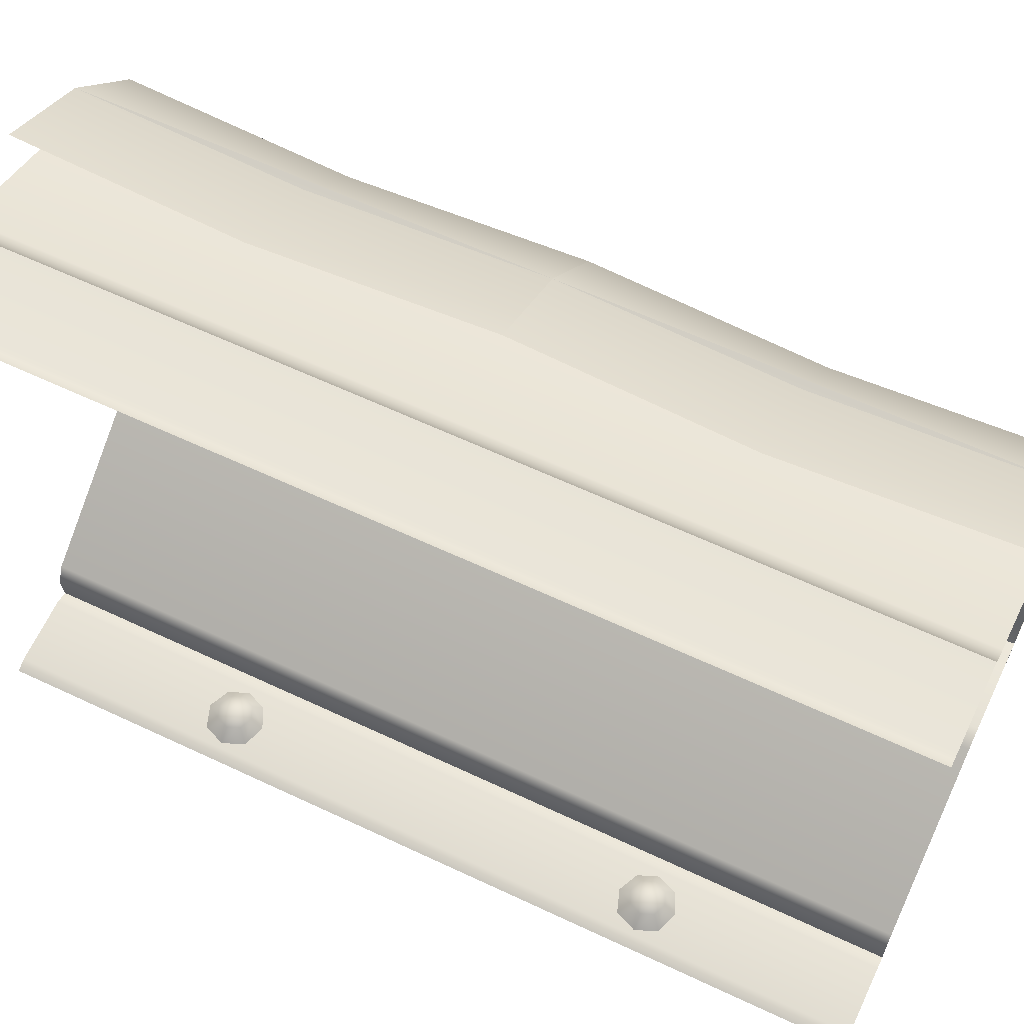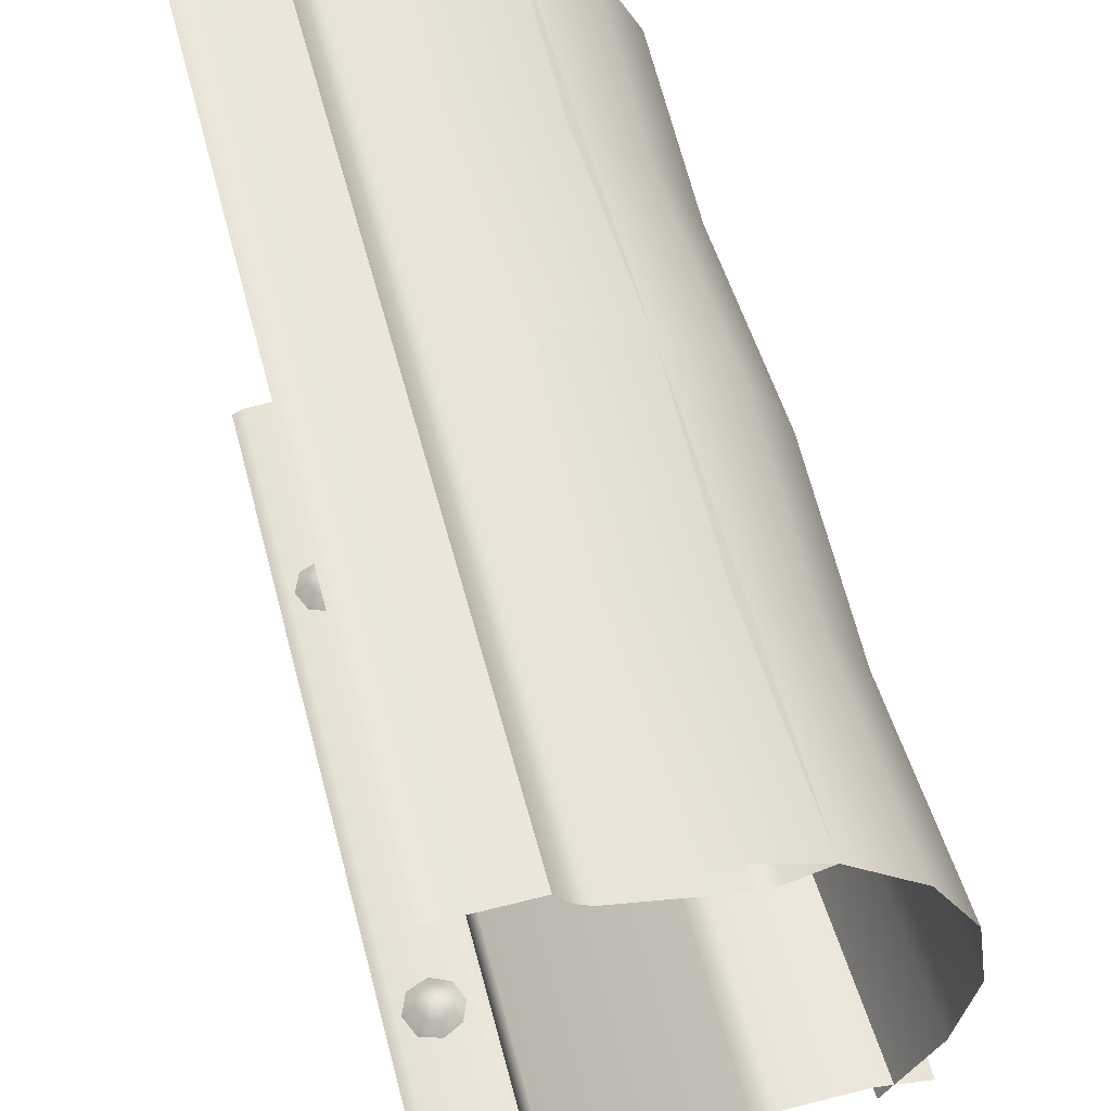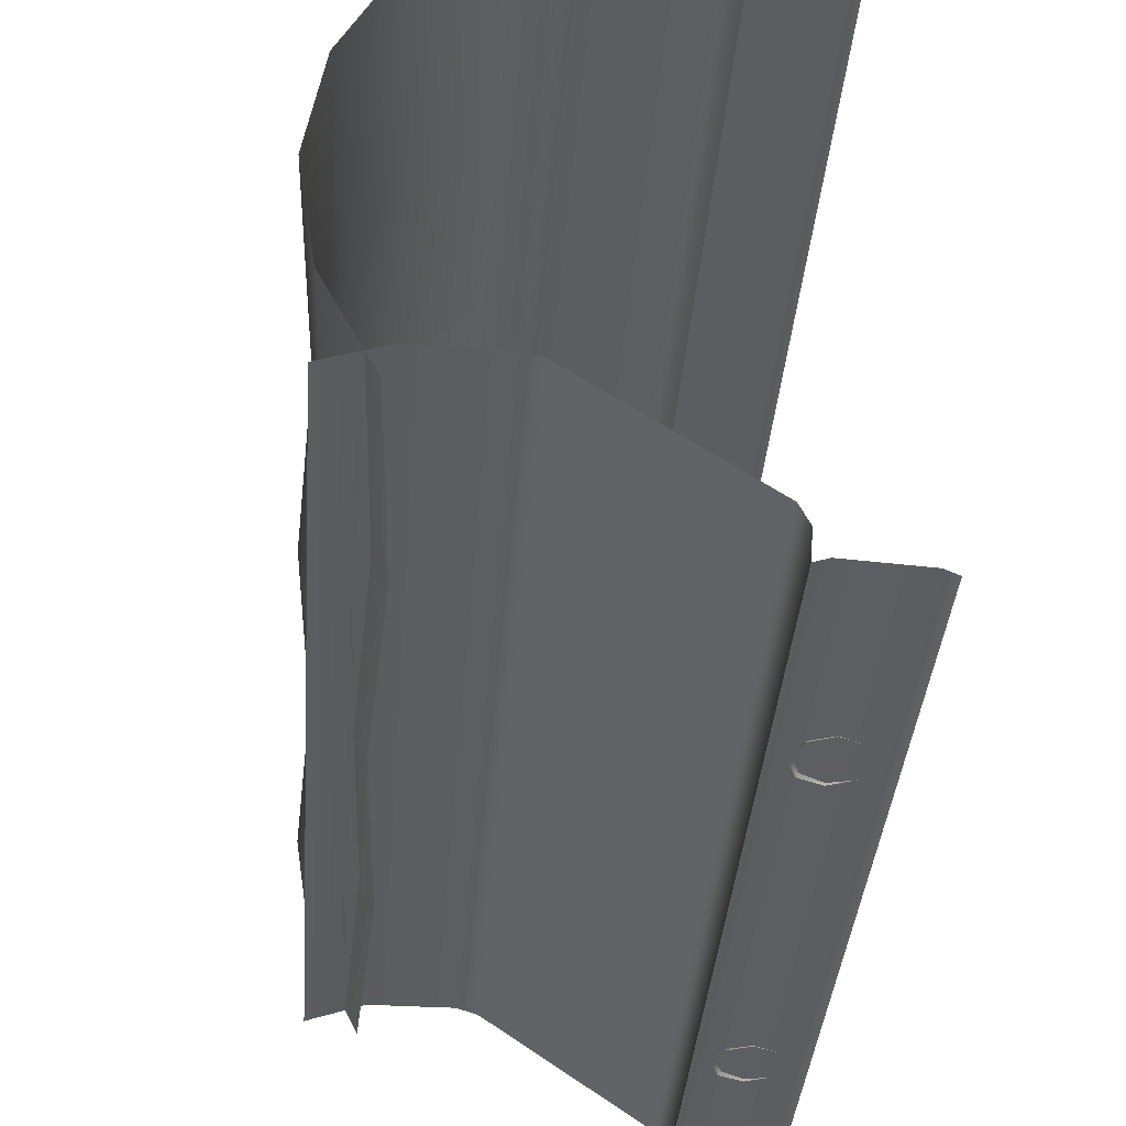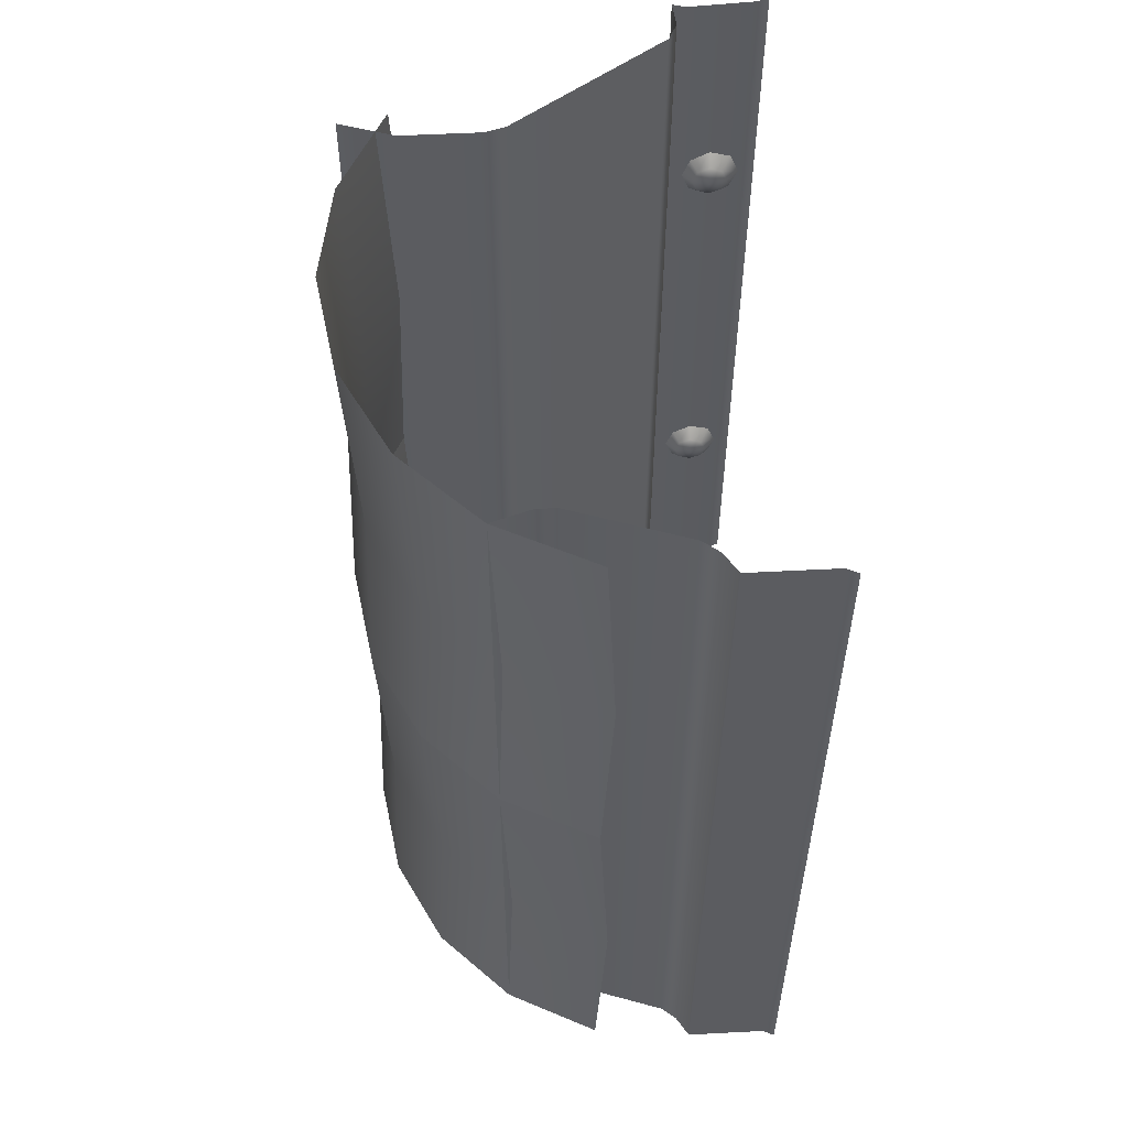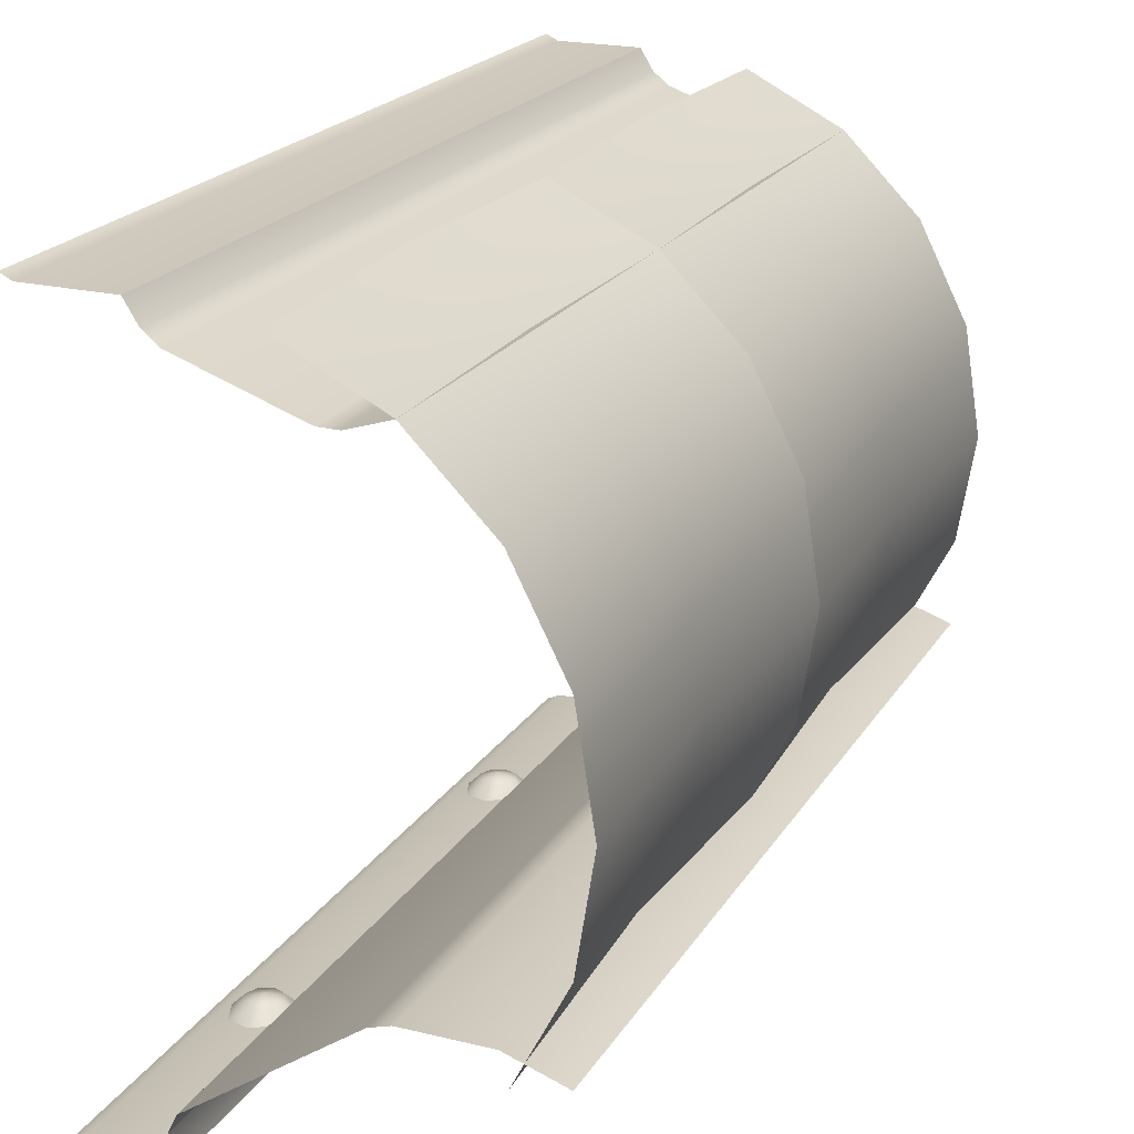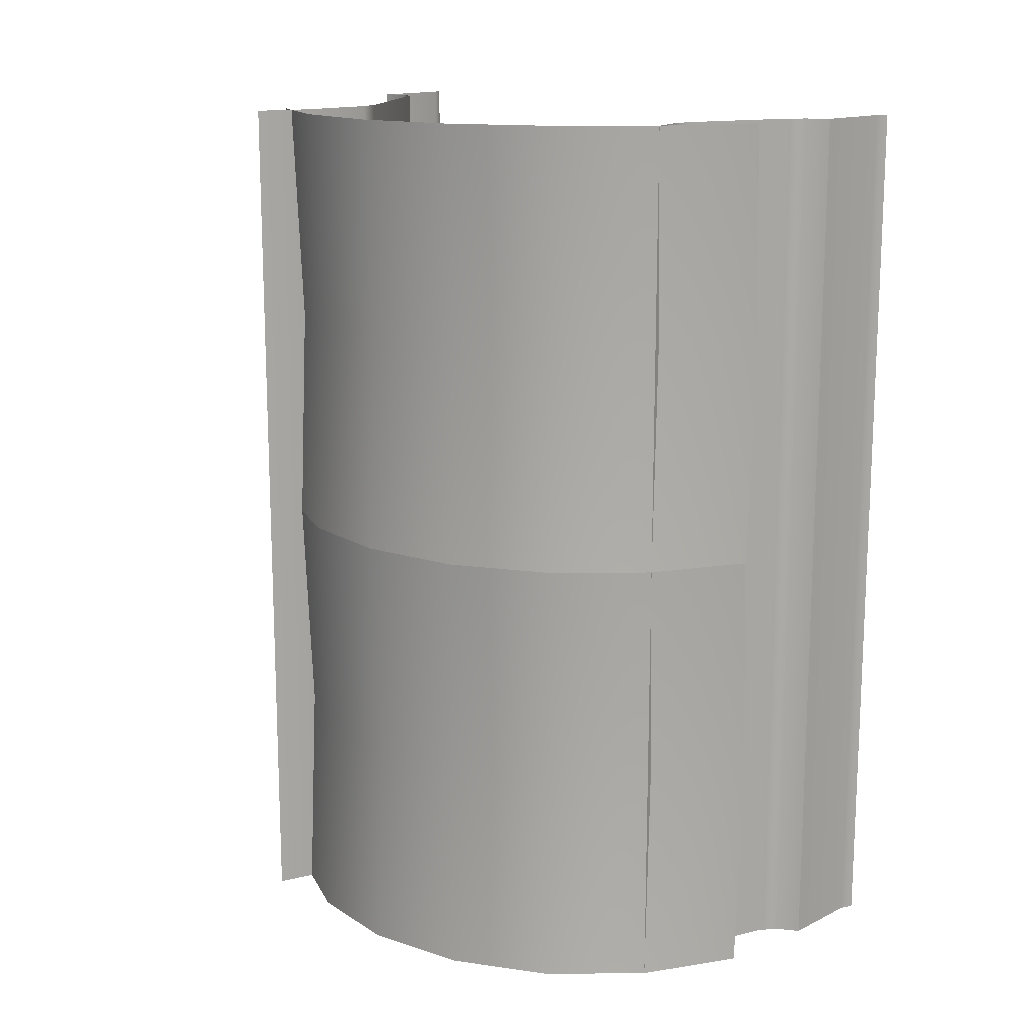
<metadata>
{"format":"obj","ext":"obj","renderer":"f3d","projection":"perspective","resolution":1024,"background":"white","views":[{"elev":61.6,"azim":-64.4,"up":"+Y"},{"elev":57.7,"azim":-14.8,"up":"+Y"},{"elev":-37.1,"azim":175.7,"up":"+Y"},{"elev":54.9,"azim":176.9,"up":"+Z"},{"elev":21.3,"azim":23.4,"up":"+Y"},{"elev":14.6,"azim":134.1,"up":"+Z"}]}
</metadata>
<code>
g hall_y6_A_x8
v -0.4119 0.05649 2.275
v -0.2996 0.1727 2.112
v -0.2174 0.05649 2.194
v -0.4119 0.1727 2.159
v -0.4119 0.2153 2
v -0.6064 0.05649 2.194
v -0.5242 0.1727 2.112
v -0.4119 0.2153 2
v -0.687 0.05649 2
v -0.5707 0.1727 2
v -0.6064 0.05649 1.806
v -0.5242 0.1727 1.888
v -0.4119 0.05649 1.725
v -0.4119 0.2153 2
v -0.4119 0.1727 1.841
v -0.2174 0.05649 1.806
v -0.2996 0.1727 1.888
v -0.1369 0.05649 2
v -0.2531 0.1727 2
v -0.2174 0.05649 2.194
v -0.2996 0.1727 2.112
v -0.4119 0.2153 2
v -0.4119 0.05649 6.275
v -0.2996 0.1727 6.112
v -0.2174 0.05649 6.194
v -0.4119 0.1727 6.159
v -0.4119 0.2153 6
v -0.6064 0.05649 6.194
v -0.5242 0.1727 6.112
v -0.4119 0.2153 6
v -0.687 0.05649 6
v -0.5707 0.1727 6
v -0.6064 0.05649 5.806
v -0.5242 0.1727 5.888
v -0.4119 0.05649 5.725
v -0.4119 0.2153 6
v -0.4119 0.1727 5.841
v -0.2174 0.05649 5.806
v -0.2996 0.1727 5.888
v -0.1369 0.05649 6
v -0.2531 0.1727 6
v -0.2174 0.05649 6.194
v -0.2996 0.1727 6.112
v -0.4119 0.2153 6
v 0.8349 5.853 5.999
v 0.9271 5.853 8
v 1.763 5.427 8
v 1.671 5.427 5.999
v 0.9271 5.853 3.999
v 2.427 4.763 8
v 1.763 5.427 3.999
v 2.335 4.763 5.999
v 2.853 3.927 8
v 2.427 4.763 3.999
v 2.761 3.927 5.999
v 3 3 8
v 2.853 3.927 3.999
v 2.908 3 5.999
v 2.853 2.073 8
v 3 3 3.999
v 2.761 2.073 5.999
v 2.427 1.237 8
v 2.853 2.073 3.999
v 2.335 1.237 5.999
v 2.427 1.237 3.999
v 0.8349 5.853 2
v 0.9271 5.853 3.999
v 1.763 5.427 3.999
v 1.671 5.427 2
v 2.427 4.763 3.999
v 1.763 5.427 0
v 0.9271 5.853 0
v 2.427 4.763 0
v 2.335 4.763 2
v 2.853 3.927 3.999
v 2.853 3.927 0
v 2.761 3.927 2
v 3 3 3.999
v 3 3 0
v 2.908 3 2
v 2.853 2.073 3.999
v 2.853 2.073 0
v 2.761 2.073 2
v 2.427 1.237 3.999
v 2.427 1.237 0
v 2.335 1.237 2
v -0.0174 0.3023 8
v 0.004144 0.04923 8
v 0.004144 0.04923 6
v -0.0174 0.3023 6
v 0.06284 0.4726 6
v 0.06284 0.4726 8
v 1.465 1.443 8
v -0.0174 0.3023 4
v 0.004144 0.04923 4
v 0.06284 0.4726 4
v -0.0174 0.3023 2
v 0.004144 0.04923 2
v -0.0174 0.3023 -7.153e-07
v 0.004144 0.04923 -7.153e-07
v 0.06284 0.4726 -7.153e-07
v 0.06284 0.4726 2
v 1.465 1.443 -2.384e-07
v 1.465 1.443 2
v 1.645 1.499 -2.384e-07
v 1.465 1.443 4
v 1.645 1.499 2
v 2.362 1.499 -2.384e-07
v 1.465 1.443 6
v 1.645 1.499 4
v 2.362 1.499 2
v 2.853 1.333 -2.384e-07
v 2.853 1.333 2
v 1.645 1.499 6
v 1.645 1.499 8
v 2.362 1.499 8
v 2.362 1.499 4
v 2.853 1.333 4
v 2.362 1.499 6
v 2.853 1.333 8
v 2.853 1.333 6
v -0.7312 0.04923 8
v -0.837 -3.553e-15 8
v -0.837 -3.553e-15 6
v -0.7312 0.04923 6
v -0.1144 0.08772 8
v -0.1144 0.08772 6
v -0.1144 0.08772 4
v -0.7312 0.04923 4
v -0.837 -3.553e-15 4
v -0.1144 0.08772 2
v -0.7312 0.04923 2
v -0.1144 0.08772 -7.153e-07
v -0.837 -3.553e-15 2
v -0.7312 0.04923 -7.153e-07
v -0.837 -3.553e-15 -7.153e-07
v 0.004144 0.04923 8
v -0.1144 0.08772 8
v -0.1144 0.08772 6
v 0.004144 0.04923 6
v 0.004144 0.04923 4
v -0.1144 0.08772 4
v 0.004144 0.04923 2
v -0.1144 0.08772 2
v -0.1144 0.08772 -7.153e-07
v 0.004144 0.04923 -7.153e-07
v 0.004144 5.951 6
v 0.004144 5.951 8
v 0.1181 5.768 8
v 0.1181 5.768 6
v 0.004144 5.951 4
v 0.2541 5.66 8
v 0.1181 5.768 4
v 0.004144 5.951 2
v 0.2541 5.66 6
v 1.242 5.317 8
v 1.242 5.317 6
v 1.416 5.315 8
v 0.2541 5.66 4
v 0.1181 5.768 2
v 1.416 5.315 6
v 1.763 5.427 8
v 1.763 5.427 6
v 0.1181 5.768 -7.153e-07
v 0.004144 5.951 -7.153e-07
v 0.2541 5.66 2
v 0.2541 5.66 -6.795e-07
v 1.242 5.317 -2.74e-07
v 1.242 5.317 4
v 1.416 5.315 4
v 1.763 5.427 4
v 1.242 5.317 2
v 1.416 5.315 2
v 1.763 5.427 2
v 1.416 5.315 -1.905e-07
v 1.763 5.427 0
v -0.7312 5.951 8
v -0.837 6 6
v -0.837 6 8
v -0.7312 5.951 6
v 0.004144 5.951 8
v -0.837 6 4
v 0.004144 5.951 6
v -0.7312 5.951 4
v -0.837 6 2
v 0.004144 5.951 4
v -0.7312 5.951 2
v -0.837 6 -7.153e-07
v 0.004144 5.951 2
v -0.7312 5.951 -7.153e-07
v 0.004144 5.951 -7.153e-07
g hall_y6_A_x8_0
f 3 2 1
f 2 4 1
f 2 5 4
f 1 4 6
f 4 7 6
f 4 8 7
f 6 7 9
f 7 8 10
f 7 10 9
f 9 10 11
f 10 12 11
f 11 12 13
f 10 14 12
f 12 15 13
f 12 14 15
f 13 15 16
f 15 14 17
f 15 17 16
f 16 17 18
f 17 14 19
f 17 19 18
f 18 19 20
f 19 21 20
f 19 22 21
f 25 24 23
f 24 26 23
f 24 27 26
f 23 26 28
f 26 29 28
f 26 30 29
f 28 29 31
f 29 30 32
f 29 32 31
f 31 32 33
f 32 34 33
f 33 34 35
f 32 36 34
f 34 37 35
f 34 36 37
f 35 37 38
f 37 36 39
f 37 39 38
f 38 39 40
f 39 36 41
f 39 41 40
f 40 41 42
f 41 43 42
f 41 44 43
f 47 46 45
f 48 47 45
f 48 45 49
f 50 47 48
f 51 48 49
f 52 50 48
f 52 48 51
f 53 50 52
f 54 52 51
f 55 53 52
f 55 52 54
f 56 53 55
f 57 55 54
f 58 56 55
f 58 55 57
f 59 56 58
f 60 58 57
f 61 59 58
f 61 58 60
f 62 59 61
f 63 61 60
f 64 62 61
f 64 61 63
f 65 64 63
f 68 67 66
f 69 68 66
f 70 68 69
f 69 66 71
f 66 72 71
f 69 71 73
f 74 70 69
f 74 69 73
f 75 70 74
f 74 73 76
f 77 75 74
f 77 74 76
f 78 75 77
f 77 76 79
f 80 78 77
f 80 77 79
f 81 78 80
f 80 79 82
f 83 81 80
f 83 80 82
f 84 81 83
f 83 82 85
f 86 84 83
f 86 83 85
f 89 88 87
f 90 89 87
f 90 87 91
f 87 92 91
f 91 92 93
f 90 94 89
f 94 95 89
f 90 91 96
f 94 90 96
f 94 97 95
f 97 98 95
f 97 99 98
f 99 100 98
f 99 97 101
f 97 94 102
f 97 102 101
f 94 96 102
f 103 101 102
f 104 103 102
f 104 102 96
f 105 103 104
f 106 96 91
f 106 104 96
f 107 105 104
f 107 104 106
f 108 105 107
f 109 106 91
f 109 91 93
f 110 107 106
f 110 106 109
f 111 108 107
f 111 107 110
f 112 108 111
f 113 112 111
f 114 109 93
f 114 110 109
f 115 114 93
f 114 115 116
f 113 111 117
f 117 111 110
f 117 110 114
f 118 113 117
f 119 114 116
f 119 117 114
f 118 117 119
f 119 116 120
f 121 118 119
f 121 119 120
f 124 123 122
f 125 124 122
f 125 122 126
f 127 125 126
f 127 128 125
f 125 129 124
f 128 129 125
f 129 130 124
f 128 131 129
f 129 132 130
f 131 132 129
f 131 133 132
f 132 134 130
f 133 135 132
f 132 135 134
f 135 136 134
f 139 138 137
f 140 139 137
f 140 141 139
f 141 142 139
f 142 141 143
f 144 142 143
f 144 143 145
f 143 146 145
f 149 148 147
f 150 149 147
f 150 147 151
f 152 149 150
f 153 150 151
f 153 151 154
f 155 152 150
f 155 150 153
f 156 152 155
f 157 156 155
f 156 157 158
f 159 155 153
f 157 155 159
f 160 153 154
f 159 153 160
f 157 161 158
f 158 161 162
f 161 163 162
f 160 154 164
f 154 165 164
f 166 160 164
f 166 159 160
f 167 166 164
f 166 167 168
f 169 157 159
f 157 169 161
f 169 159 166
f 161 170 163
f 169 170 161
f 170 171 163
f 172 169 166
f 172 166 168
f 169 172 170
f 170 173 171
f 172 173 170
f 172 168 173
f 173 174 171
f 168 175 173
f 173 175 174
f 175 176 174
f 179 178 177
f 178 180 177
f 177 180 181
f 178 182 180
f 180 183 181
f 182 184 180
f 180 184 183
f 182 185 184
f 184 186 183
f 185 187 184
f 184 187 186
f 185 188 187
f 187 189 186
f 188 190 187
f 187 190 189
f 190 191 189

</code>
